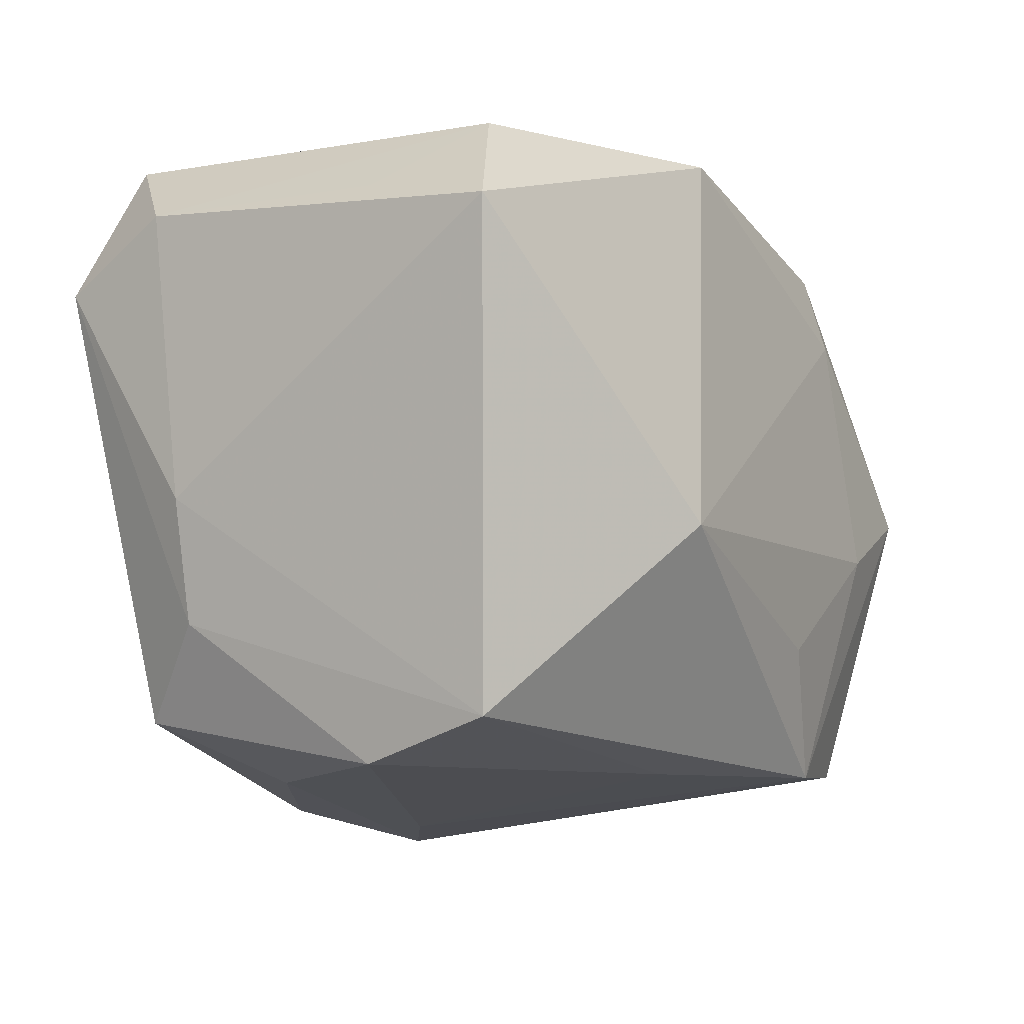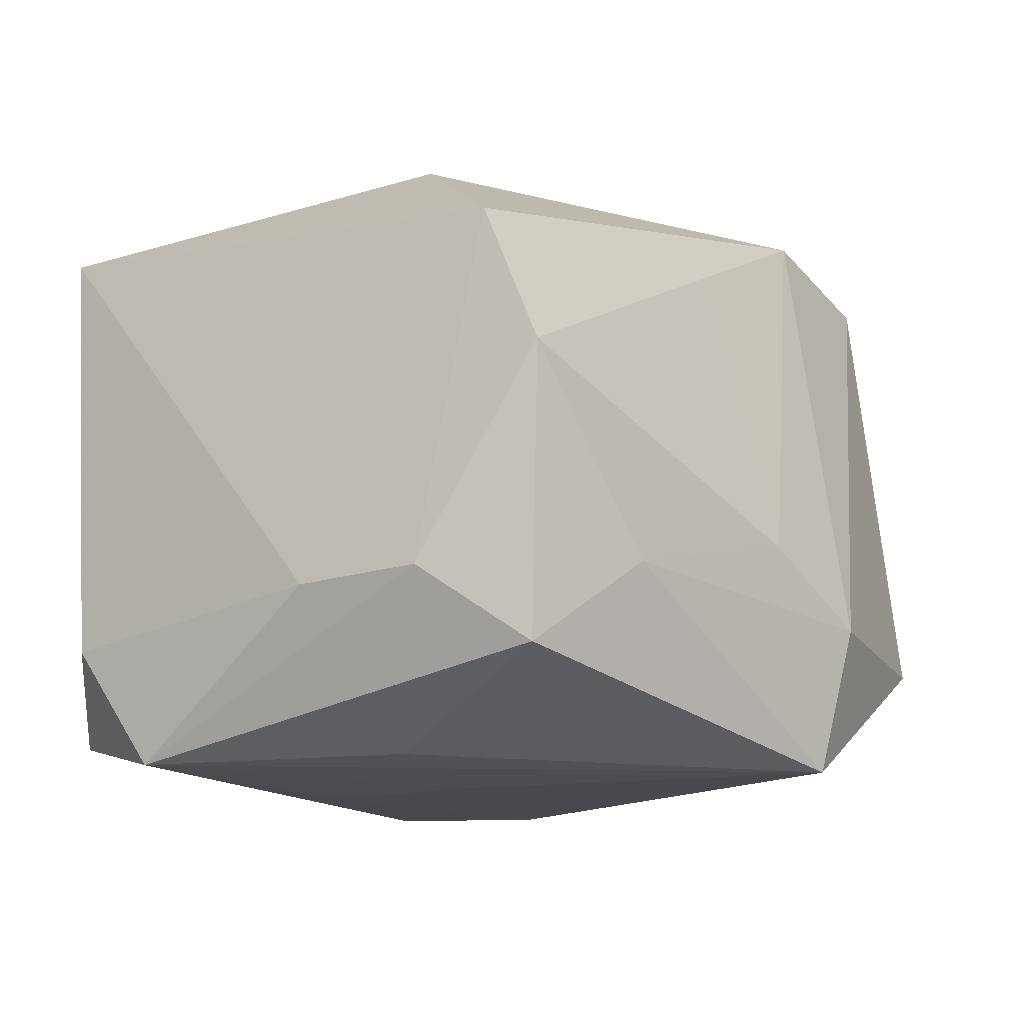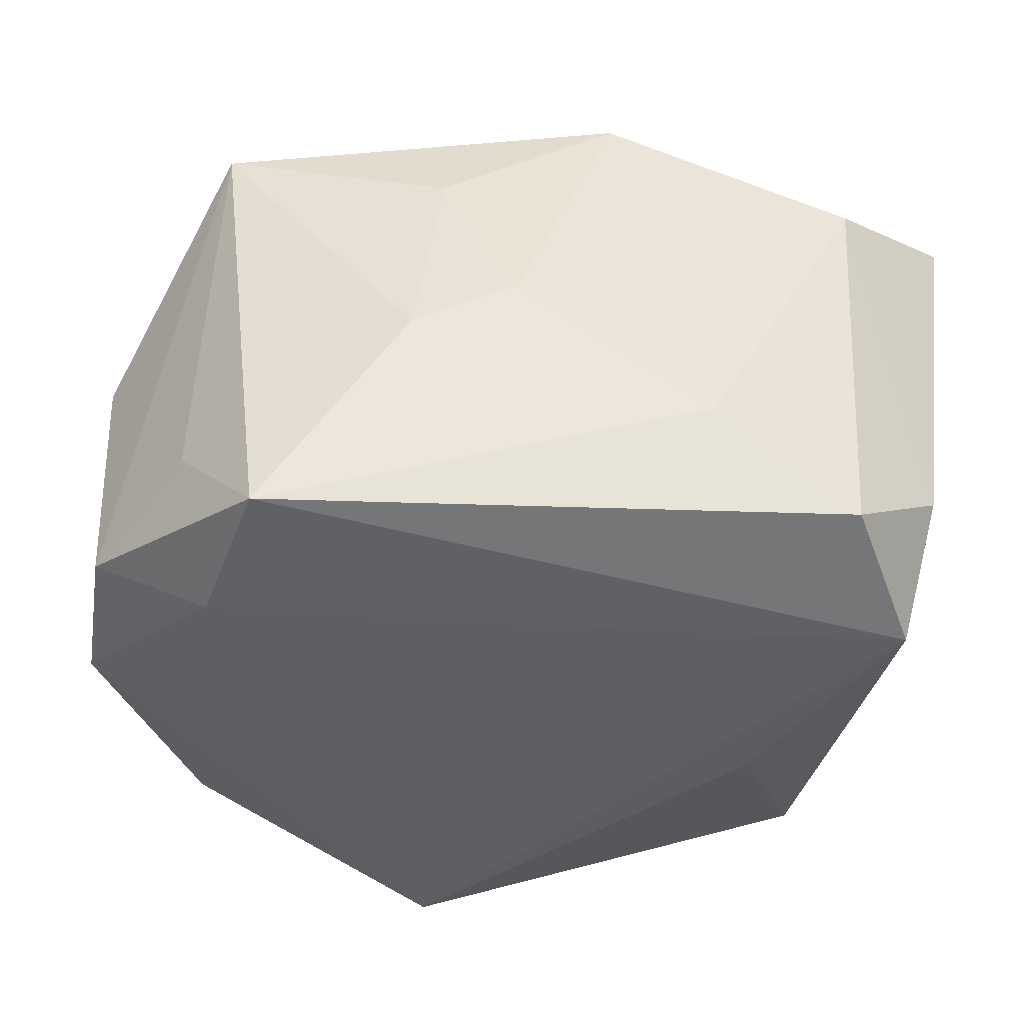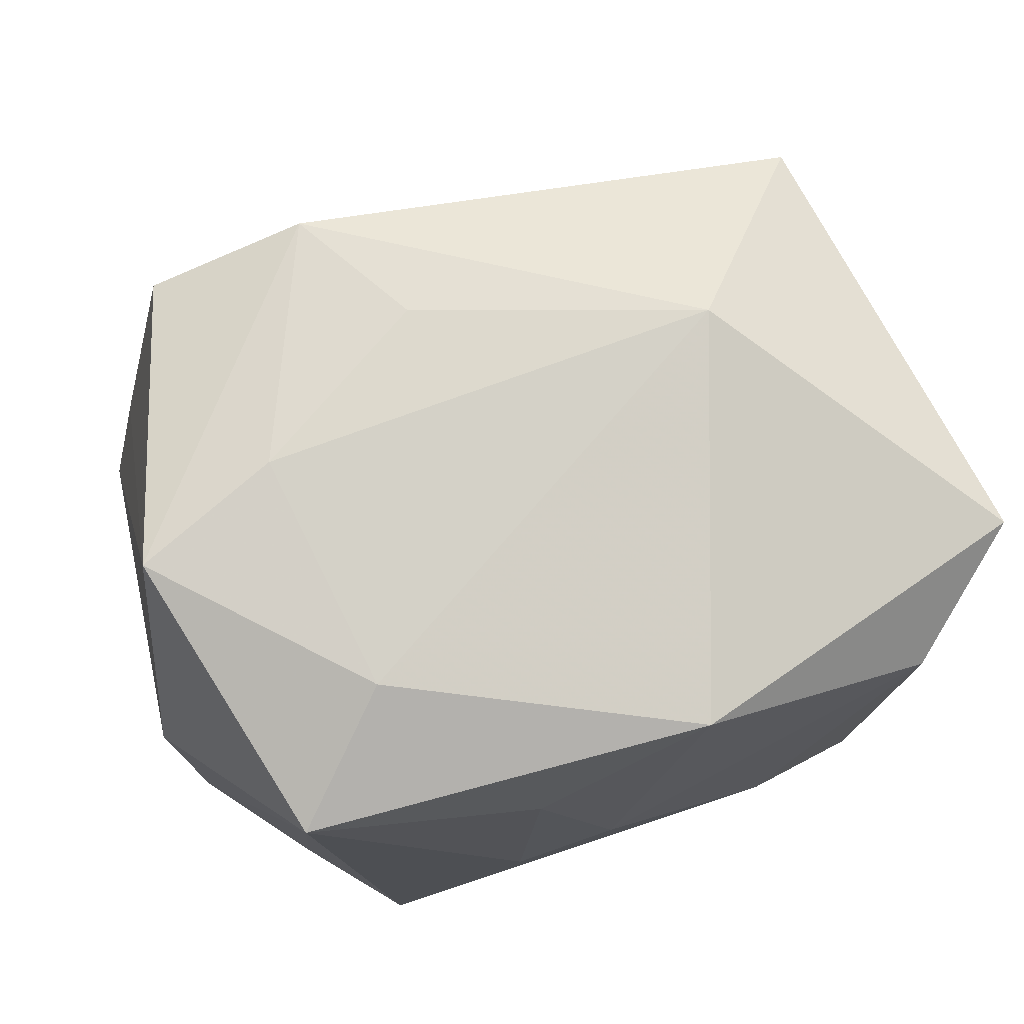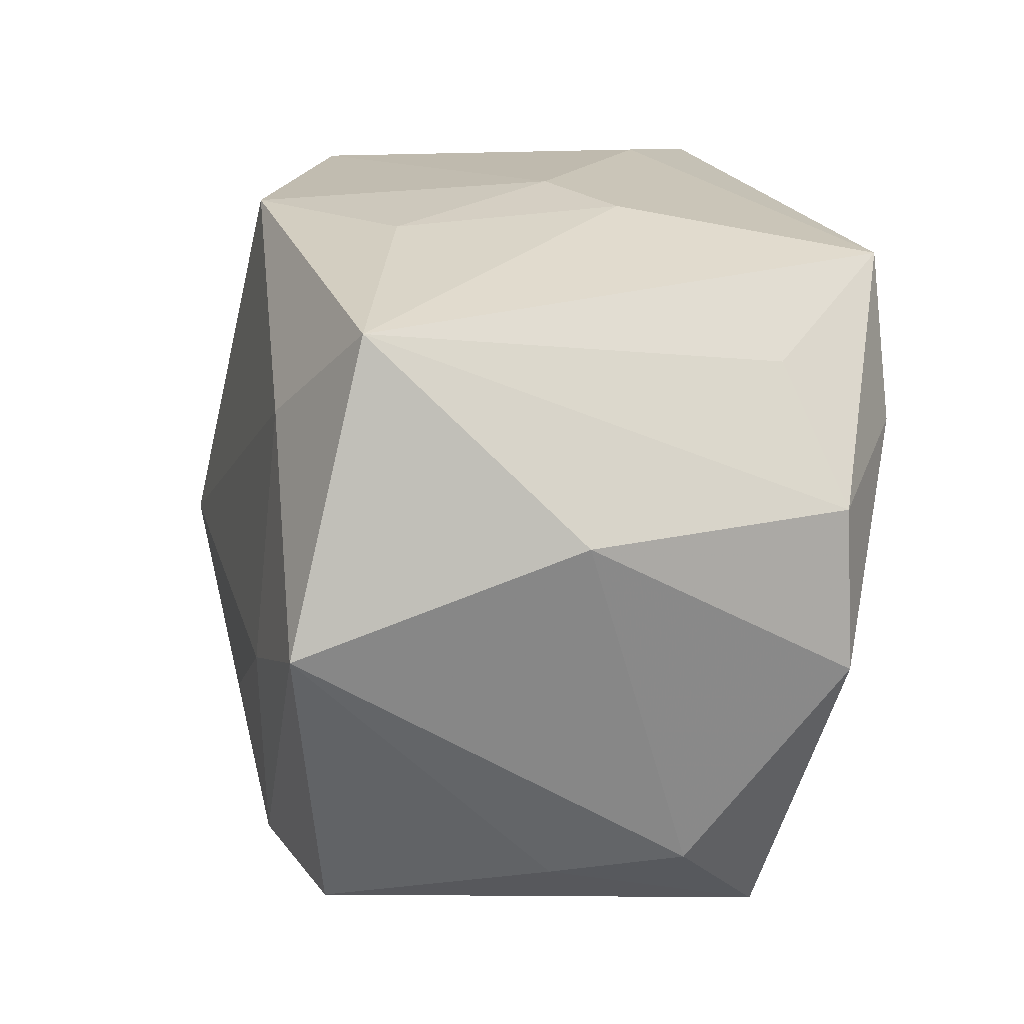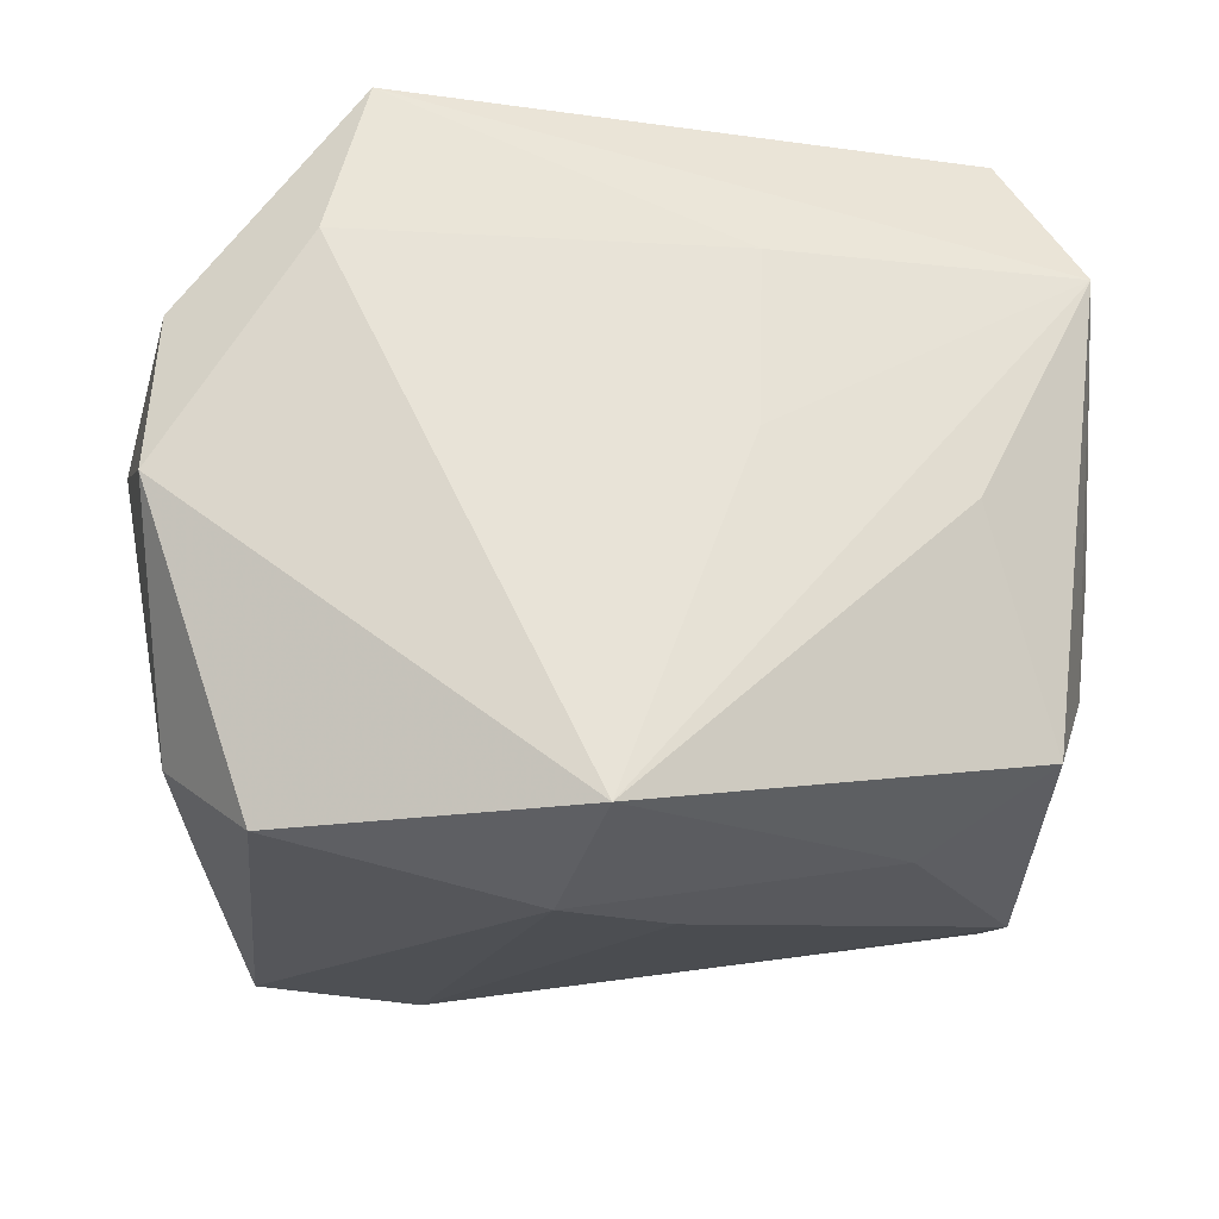
<metadata>
{"format":"obj","ext":"obj","renderer":"f3d","projection":"perspective","resolution":1024,"background":"white","views":[{"elev":-4.2,"azim":-63.1,"up":"+Y"},{"elev":-15.0,"azim":-58.5,"up":"+Z"},{"elev":-41.5,"azim":174.2,"up":"+Z"},{"elev":74.0,"azim":158.0,"up":"+Z"},{"elev":17.4,"azim":76.2,"up":"+Y"},{"elev":-28.1,"azim":167.4,"up":"+Y"}]}
</metadata>
<code>
v -0.01921 0.02109 -0.01743
v -0.002524 -0.02347 -0.005321
v 0.02874 0.005392 0.003081
v 0.006736 0.02084 0.01009
v 0.02028 0.009686 -0.01869
v -0.02544 0.01661 -0.01214
v 0.007547 -0.01999 0.01979
v 0.02255 0.01443 -0.0107
v 0.02497 -0.001518 0.02045
v 0.02129 -0.02232 -0.01019
v -0.01517 -0.01999 -0.008452
v 0.004227 -0.02305 -0.01944
v -0.02378 0.01218 -0.01976
v -0.01036 0.02258 -0.01069
v -0.02612 0.01691 0.004229
v 0.01802 -0.02036 0.01765
v 0.02151 0.01734 0.01506
v 0.02558 -0.01662 -0.004104
v 0.005185 -0.02509 -0.009811
v -0.004374 -0.01941 0.01389
v -0.01634 -0.002924 -0.01928
v 0.01393 0.01097 0.01932
v -0.02082 0.02132 0.009637
v 0.003219 -0.01114 0.02093
v -0.004829 0.02093 0.01729
v -0.02499 -0.01828 0.003582
v -0.02522 -0.009671 -0.009405
v 0.02284 -0.01804 0.00393
v 0.01775 0.01988 -0.01838
v -0.02188 -0.016 -0.01428
v -0.02902 0.0151 0.01347
v -0.003874 -0.0002959 -0.01976
v -0.01491 -0.003686 0.02126
v 0.00858 0.02189 -0.004143
v 0.02795 0.006396 -0.01325
v 0.02855 -0.003683 -0.01355
v -0.004235 0.01134 -0.01976
v 0.01519 -0.004701 0.02119
v -0.02611 -0.001745 -0.009901
v 0.001948 0.02258 -0.001034
v -0.02634 -0.0153 0.01215
f 19 7 2
f 6 1 13
f 6 39 31
f 13 39 6
f 1 6 23
f 7 33 41
f 41 33 31
f 31 39 41
f 17 9 3
f 3 35 17
f 34 4 17
f 7 9 38
f 26 30 11
f 19 2 11
f 11 2 26
f 13 30 27
f 27 39 13
f 27 30 26
f 26 41 27
f 27 41 39
f 15 6 31
f 31 23 15
f 15 23 6
f 40 4 34
f 8 17 35
f 13 1 29
f 29 8 35
f 34 17 29
f 17 8 29
f 28 9 16
f 16 10 28
f 16 9 7
f 19 10 16
f 16 7 19
f 7 41 20
f 20 41 26
f 20 2 7
f 26 2 20
f 25 23 31
f 31 33 25
f 25 17 4
f 4 40 25
f 25 40 23
f 24 33 7
f 7 38 24
f 24 38 33
f 1 23 14
f 23 40 14
f 14 29 1
f 14 40 34
f 34 29 14
f 36 35 3
f 12 10 19
f 19 11 12
f 12 11 30
f 12 36 10
f 9 17 22
f 17 25 22
f 22 38 9
f 33 38 22
f 22 25 33
f 3 9 18
f 18 36 3
f 18 9 28
f 28 10 18
f 10 36 18
f 21 30 13
f 13 12 21
f 21 12 30
f 13 29 37
f 36 12 5
f 5 29 35
f 35 36 5
f 5 37 29
f 32 12 13
f 13 37 32
f 32 5 12
f 37 5 32

</code>
